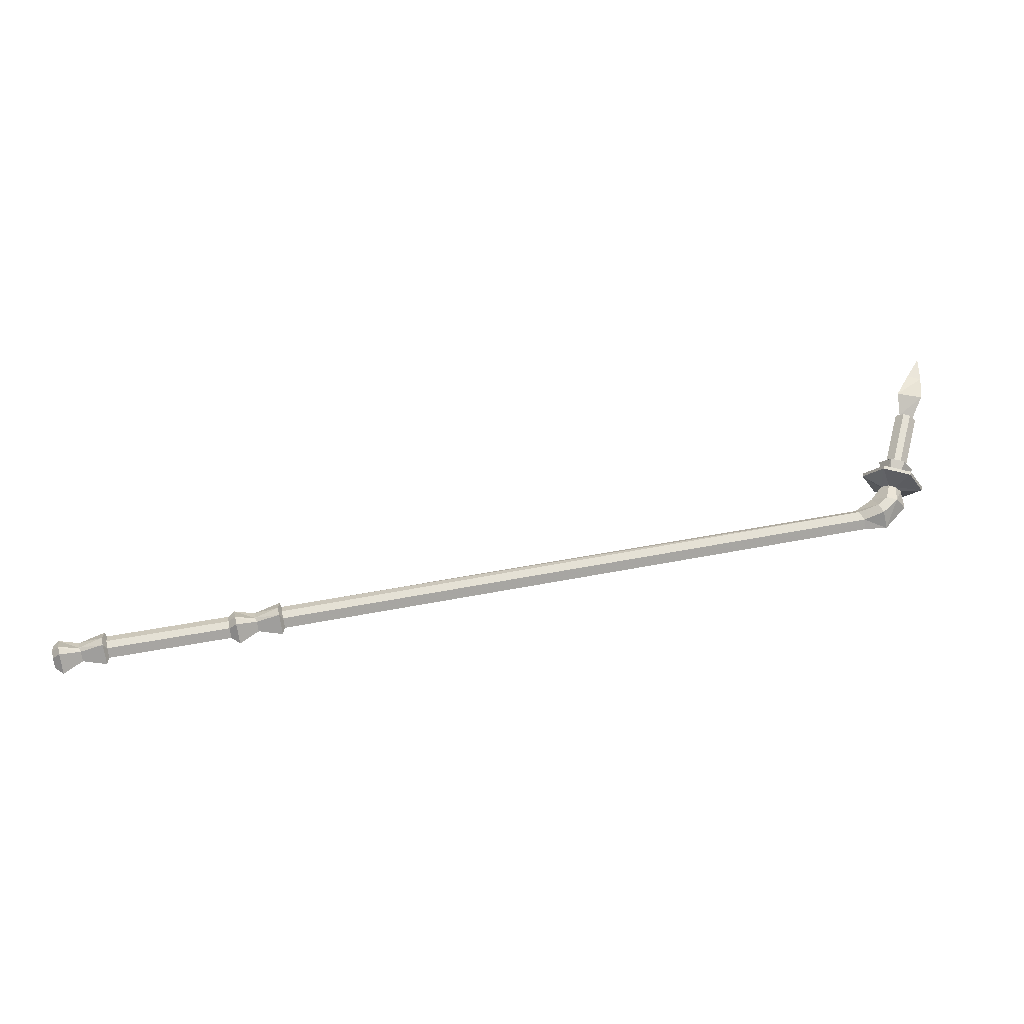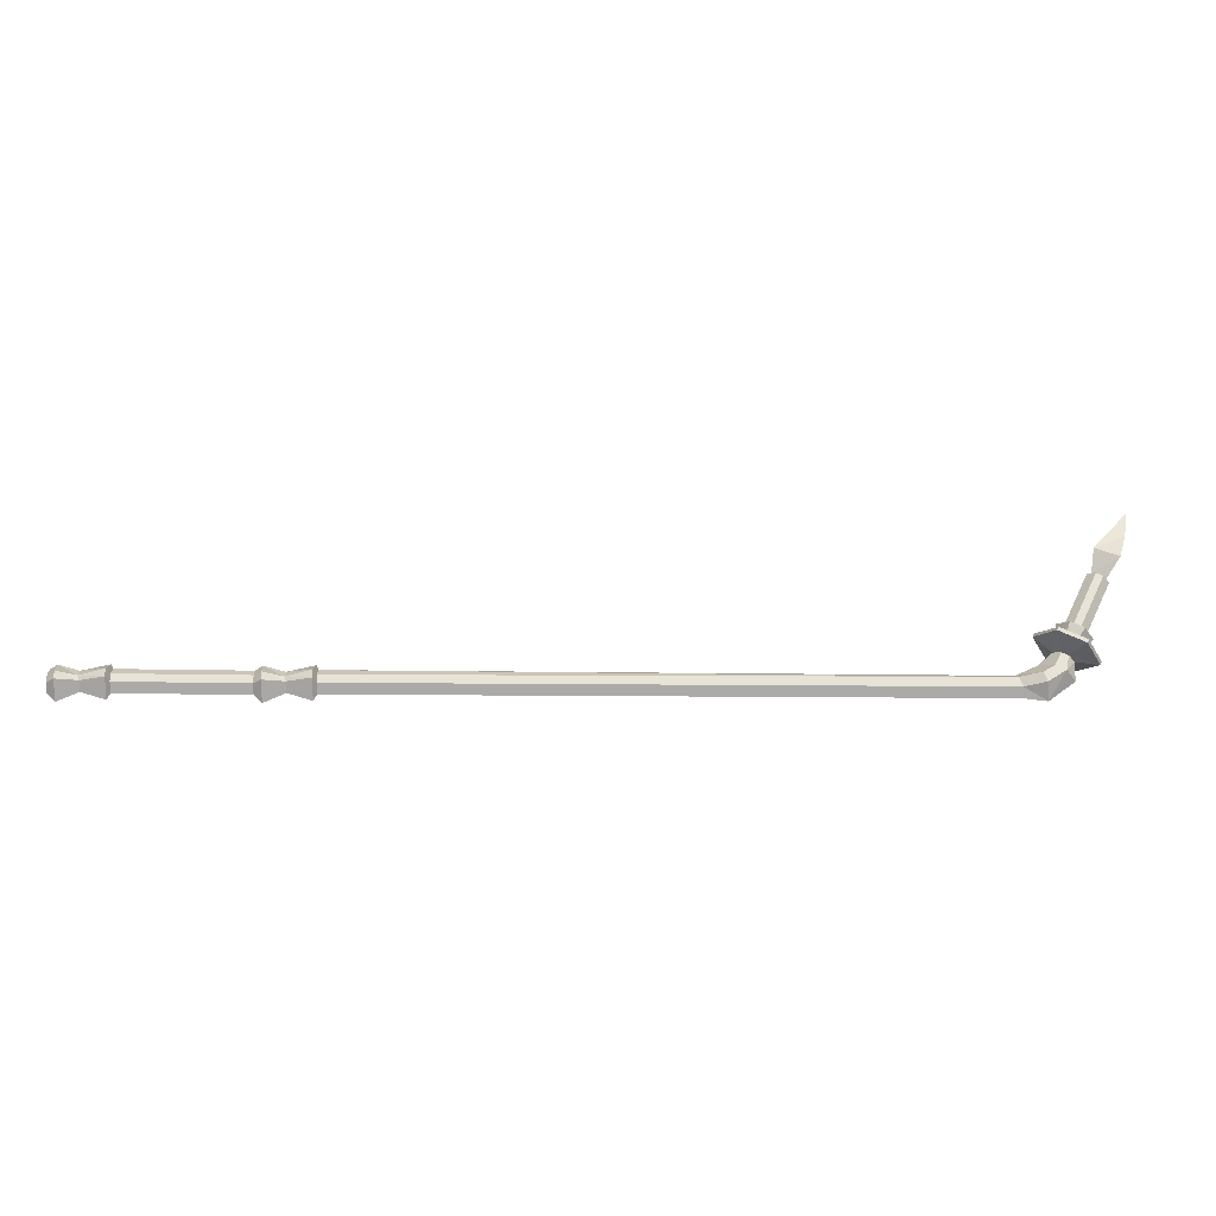
<metadata>
{"format":"obj","ext":"obj","renderer":"f3d","projection":"perspective","resolution":1024,"background":"white","views":[{"elev":65.1,"azim":-164.9,"up":"+Z"},{"elev":62.1,"azim":-154.1,"up":"+Z"}]}
</metadata>
<code>
v -0.01562 -2.141 0.01562
v 0.01562 -2.141 0.01562
v 0.007812 -2.109 0.007812
v -0.007812 -2.109 0.007812
v 0 -2.141 -0.01562
v 0 -2.188 -0.007812
v -0.007812 -2.188 0.007812
v 0.007812 -2.188 0.007812
v 0 -2.109 -0.007812
v 0 -2.219 0
v -0.02344 -2.156 0.03125
v 0.03125 -2.156 0.02344
v 0.01562 -2.109 0.007812
v -0.01562 -2.109 0.007812
v 0 -2.156 -0.03125
v -0.007812 -2.219 -0.007812
v -0.01562 -2.219 0.007812
v 0.01562 -2.219 0.007812
v 0 -2.109 -0.01562
v 0 -2.273 0
v 0.02344 -2.109 0
v 0.007812 -2.109 0.01562
v -0.007812 -2.109 0.01562
v -0.02344 -2.109 0
v -0.007812 -2.109 -0.01562
v 0.007812 -2.109 -0.01562
v 0.02344 -1.984 0
v 0.007812 -1.984 0.01562
v -0.007812 -1.984 0.01562
v -0.02344 -1.984 0
v -0.007812 -1.984 -0.01562
v 0.007812 -1.984 -0.01562
v 0.01562 -1.977 -0.03125
v 0.03906 -1.977 0
v 0.01562 -1.977 0.03125
v -0.01562 -1.977 0.03125
v -0.03906 -1.977 0
v -0.01562 -1.977 -0.03125
v -0.007812 -1.922 -0.01562
v 0.007812 -1.922 -0.01562
v 0.02344 -1.922 0
v 0.007812 -1.922 0.01562
v -0.007812 -1.922 0.01562
v -0.02344 -1.922 0
v -0.07031 -1.938 0
v -0.03125 -1.938 -0.0625
v 0.03125 -1.938 -0.0625
v 0.07031 -1.938 0
v 0.03125 -1.938 0.0625
v -0.03125 -1.938 0.0625
v -0.03125 -1.93 0.0625
v -0.07031 -1.93 0
v -0.03125 -1.93 -0.0625
v 0.03125 -1.93 -0.0625
v 0.07031 -1.93 0
v 0.03125 -1.93 0.0625
v 0.007812 -1.914 0.01562
v -0.007812 -1.914 0.01562
v -0.02344 -1.914 0
v -0.007812 -1.914 -0.01562
v 0.007812 -1.914 -0.01562
v 0.02344 -1.914 0
v 0.03906 -1.875 0
v 0.007812 -1.875 0.03125
v -0.01562 -1.875 0.03125
v -0.03906 -1.875 0
v -0.007812 -1.875 -0.03125
v 0.007812 -1.875 -0.03125
v 0.02344 -1.852 -0.03125
v 0.0625 -1.828 -0.01562
v 0.07031 -1.836 0
v 0.02344 -1.852 0.03125
v 0.007812 -1.836 0.03125
v -0.007812 -1.812 0
v 0.007812 -1.836 -0.03125
v 0.04688 -1.812 -0.01562
v 1.273 -1.227 -0.01562
v 1.281 -1.242 -0.01562
v 1.289 -1.258 0
v 0.0625 -1.828 0.01562
v 0.04688 -1.812 0.01562
v 0.03906 -1.797 0
v 1.266 -1.211 0
v 1.266 -1.195 0
v 1.281 -1.227 -0.03125
v 1.289 -1.242 -0.03125
v 1.297 -1.266 0
v 1.281 -1.242 0.01562
v 1.273 -1.227 0.01562
v 1.281 -1.227 0.03125
v 1.328 -1.203 0.01562
v 1.32 -1.188 0
v 1.328 -1.203 -0.01562
v 1.336 -1.211 -0.01562
v 1.344 -1.227 0
v 1.289 -1.242 0.03125
v 1.336 -1.211 0.01562
v 1.375 -1.195 0.03125
v 1.367 -1.18 0.03125
v 1.352 -1.148 0
v 1.367 -1.18 -0.03125
v 1.375 -1.195 -0.03125
v 1.391 -1.219 0
v 1.398 -1.203 0
v 1.391 -1.188 0.01562
v 1.383 -1.172 0.01562
v 1.375 -1.156 0
v 1.383 -1.172 -0.01562
v 1.391 -1.188 -0.01562
v 1.641 -1.07 -0.01562
v 1.648 -1.086 0
v 1.641 -1.07 0.01562
v 1.633 -1.055 0.01562
v 1.625 -1.039 0
v 1.633 -1.055 -0.01562
v 1.641 -1.055 -0.03125
v 1.648 -1.07 -0.03125
v 1.656 -1.094 0
v 1.648 -1.07 0.03125
v 1.641 -1.055 0.03125
v 1.625 -1.023 0
v 1.68 -1.016 0
v 1.688 -1.031 -0.01562
v 1.695 -1.039 -0.01562
v 1.703 -1.055 0
v 1.695 -1.039 0.01562
v 1.688 -1.031 0.01562
v 1.727 -1.008 0.03125
v 1.711 -0.9766 0
v 1.727 -1.008 -0.03125
v 1.734 -1.023 -0.03125
v 1.75 -1.047 0
v 1.734 -1.023 0.03125
v 1.75 -1.016 0.01562
v 1.742 -1 0.01562
v 1.734 -0.9844 0
v 1.742 -1 -0.01562
v 1.75 -1.016 -0.01562
v 1.758 -1.031 0
f 1 2 3
f 1 3 4
f 1 4 5
f 1 5 6
f 1 6 7
f 1 7 2
f 2 7 8
f 2 8 5
f 2 5 3
f 3 5 9
f 9 5 4
f 8 6 5
f 6 8 10
f 6 10 7
f 7 10 8
f 11 12 13
f 11 13 14
f 11 14 15
f 11 15 16
f 11 16 17
f 11 17 12
f 12 17 18
f 12 18 15
f 12 15 13
f 13 15 19
f 19 15 14
f 18 16 15
f 16 18 20
f 16 20 17
f 17 20 18
f 27 32 33
f 27 33 34
f 27 34 28
f 28 34 35
f 28 35 29
f 29 35 36
f 29 36 30
f 30 36 37
f 30 37 31
f 31 37 38
f 31 38 32
f 32 38 33
f 33 38 39
f 33 39 40
f 33 40 34
f 34 40 41
f 34 41 35
f 35 41 42
f 35 42 36
f 36 42 43
f 36 43 37
f 37 43 44
f 37 44 38
f 38 44 39
f 39 44 45
f 39 45 46
f 39 46 40
f 40 46 47
f 40 47 41
f 41 47 48
f 41 48 42
f 42 48 49
f 42 49 43
f 43 49 50
f 43 50 44
f 44 50 45
f 45 50 51
f 45 51 52
f 45 52 46
f 46 52 53
f 46 53 47
f 47 53 54
f 47 54 48
f 48 54 55
f 48 55 49
f 49 55 56
f 49 56 50
f 50 56 51
f 51 56 57
f 51 57 58
f 51 58 52
f 52 58 59
f 52 59 53
f 53 59 60
f 53 60 54
f 54 60 61
f 54 61 55
f 55 61 62
f 55 62 56
f 56 62 57
f 57 62 63
f 57 63 64
f 57 64 58
f 58 64 65
f 58 65 59
f 59 65 66
f 59 66 60
f 60 66 67
f 60 67 61
f 61 67 68
f 61 68 62
f 62 68 63
f 63 68 69
f 63 69 70
f 63 70 71
f 63 71 72
f 63 72 64
f 64 72 65
f 65 72 73
f 65 73 74
f 65 74 66
f 66 74 67
f 67 74 75
f 67 75 68
f 68 75 69
f 69 75 76
f 69 76 70
f 71 80 72
f 72 80 73
f 73 80 81
f 73 81 74
f 74 81 82
f 74 82 75
f 75 82 76
f 77 83 84
f 77 84 85
f 77 85 78
f 78 85 86
f 78 86 79
f 79 86 87
f 79 87 88
f 83 89 90
f 83 90 84
f 84 90 91
f 84 91 92
f 84 92 85
f 85 92 93
f 85 93 86
f 86 93 94
f 86 94 87
f 87 94 95
f 87 95 96
f 87 96 88
f 88 96 89
f 89 96 90
f 90 96 97
f 90 97 91
f 91 97 98
f 91 98 99
f 91 99 92
f 92 99 100
f 92 100 93
f 93 100 101
f 93 101 94
f 94 101 102
f 94 102 95
f 95 102 103
f 95 103 97
f 95 97 96
f 97 103 98
f 98 103 104
f 98 104 105
f 98 105 99
f 99 105 106
f 99 106 100
f 100 106 107
f 100 107 101
f 101 107 108
f 101 108 102
f 102 108 109
f 102 109 103
f 103 109 104
f 110 115 116
f 110 116 117
f 110 117 111
f 111 117 118
f 111 118 112
f 112 118 119
f 112 119 113
f 113 119 120
f 113 120 114
f 114 120 121
f 114 121 115
f 115 121 116
f 116 121 122
f 116 122 123
f 116 123 117
f 117 123 124
f 117 124 118
f 118 124 125
f 118 125 119
f 119 125 126
f 119 126 120
f 120 126 127
f 120 127 121
f 121 127 122
f 122 127 128
f 122 128 129
f 122 129 123
f 123 129 130
f 123 130 124
f 124 130 131
f 124 131 125
f 125 131 132
f 125 132 126
f 126 132 133
f 126 133 127
f 127 133 128
f 128 133 134
f 128 134 135
f 128 135 129
f 129 135 136
f 129 136 130
f 130 136 137
f 130 137 131
f 131 137 138
f 131 138 132
f 132 138 139
f 132 139 133
f 133 139 134
f 134 139 138
f 134 138 137
f 134 137 135
f 135 137 136
f 21 22 23
f 21 23 24
f 21 24 25
f 21 25 26
f 21 26 27
f 21 27 28
f 21 28 22
f 22 28 29
f 22 29 23
f 23 29 30
f 23 30 24
f 24 30 31
f 24 31 25
f 25 31 32
f 25 32 26
f 26 32 27
f 70 76 77
f 70 77 78
f 70 78 71
f 71 78 79
f 71 79 80
f 76 82 83
f 76 83 77
f 79 88 80
f 80 88 81
f 81 88 89
f 81 89 82
f 82 89 83
f 104 109 110
f 104 110 111
f 104 111 105
f 105 111 112
f 105 112 106
f 106 112 113
f 106 113 107
f 107 113 114
f 107 114 108
f 108 114 115
f 108 115 109
f 109 115 110

</code>
